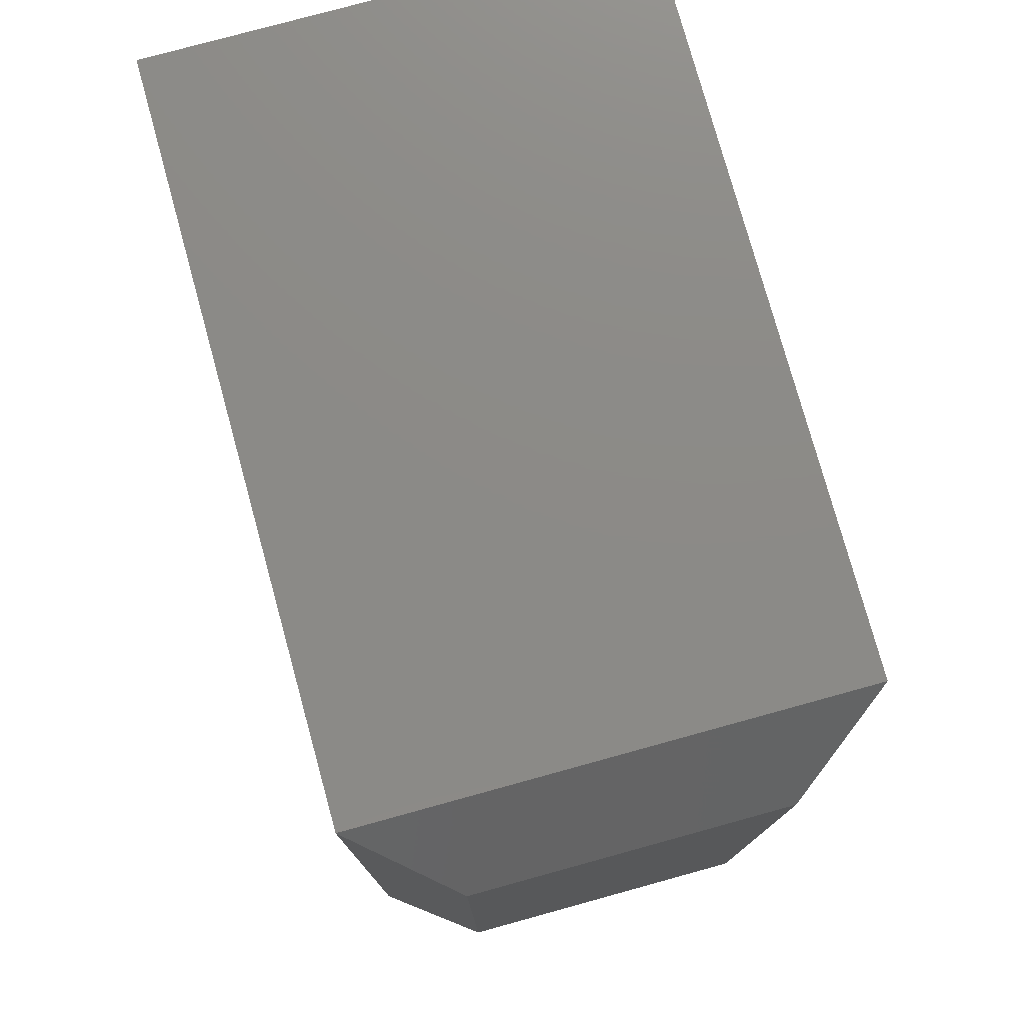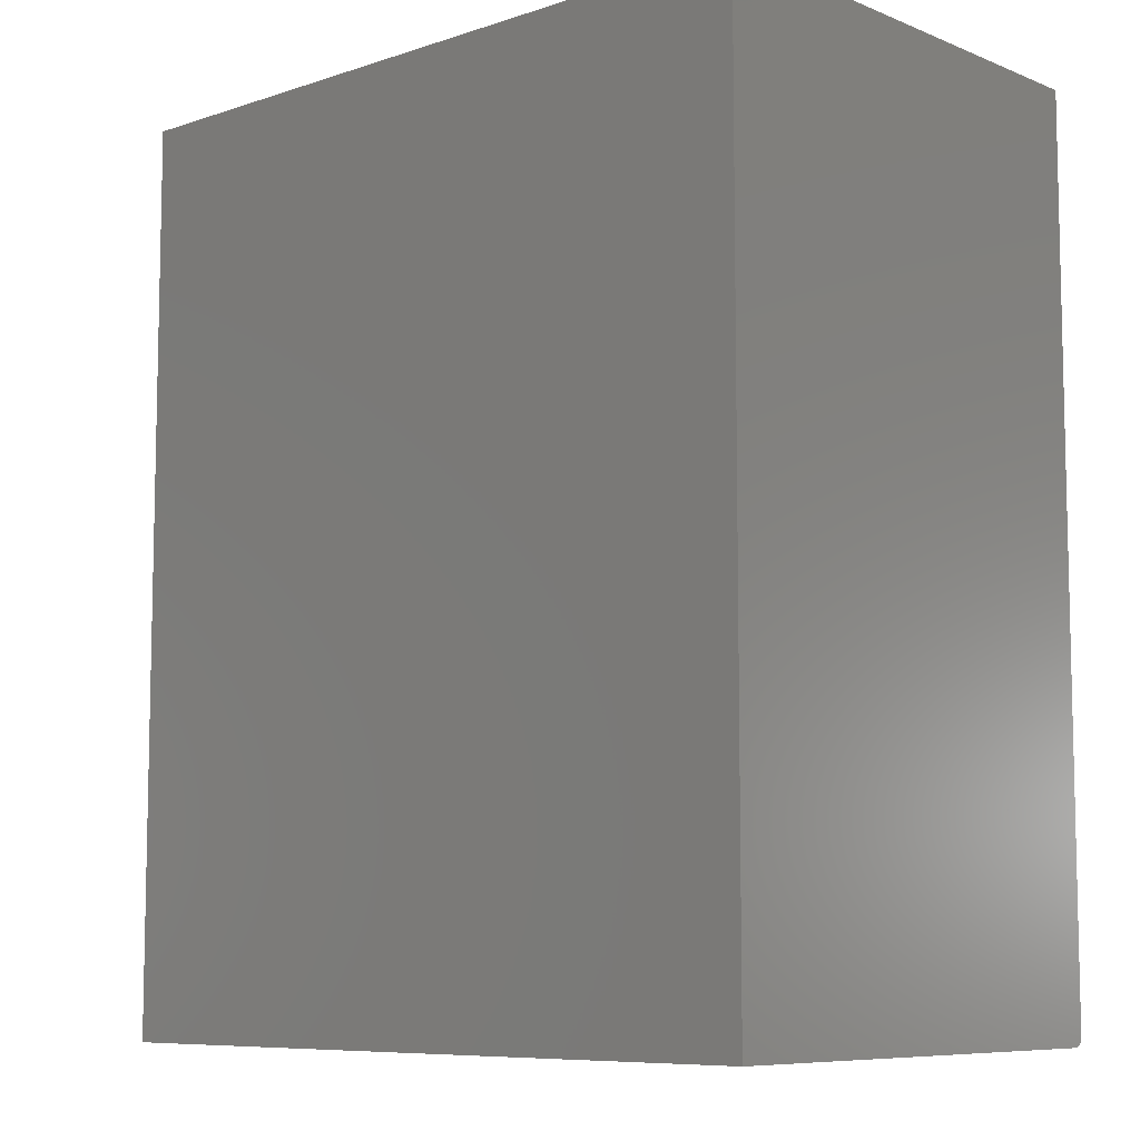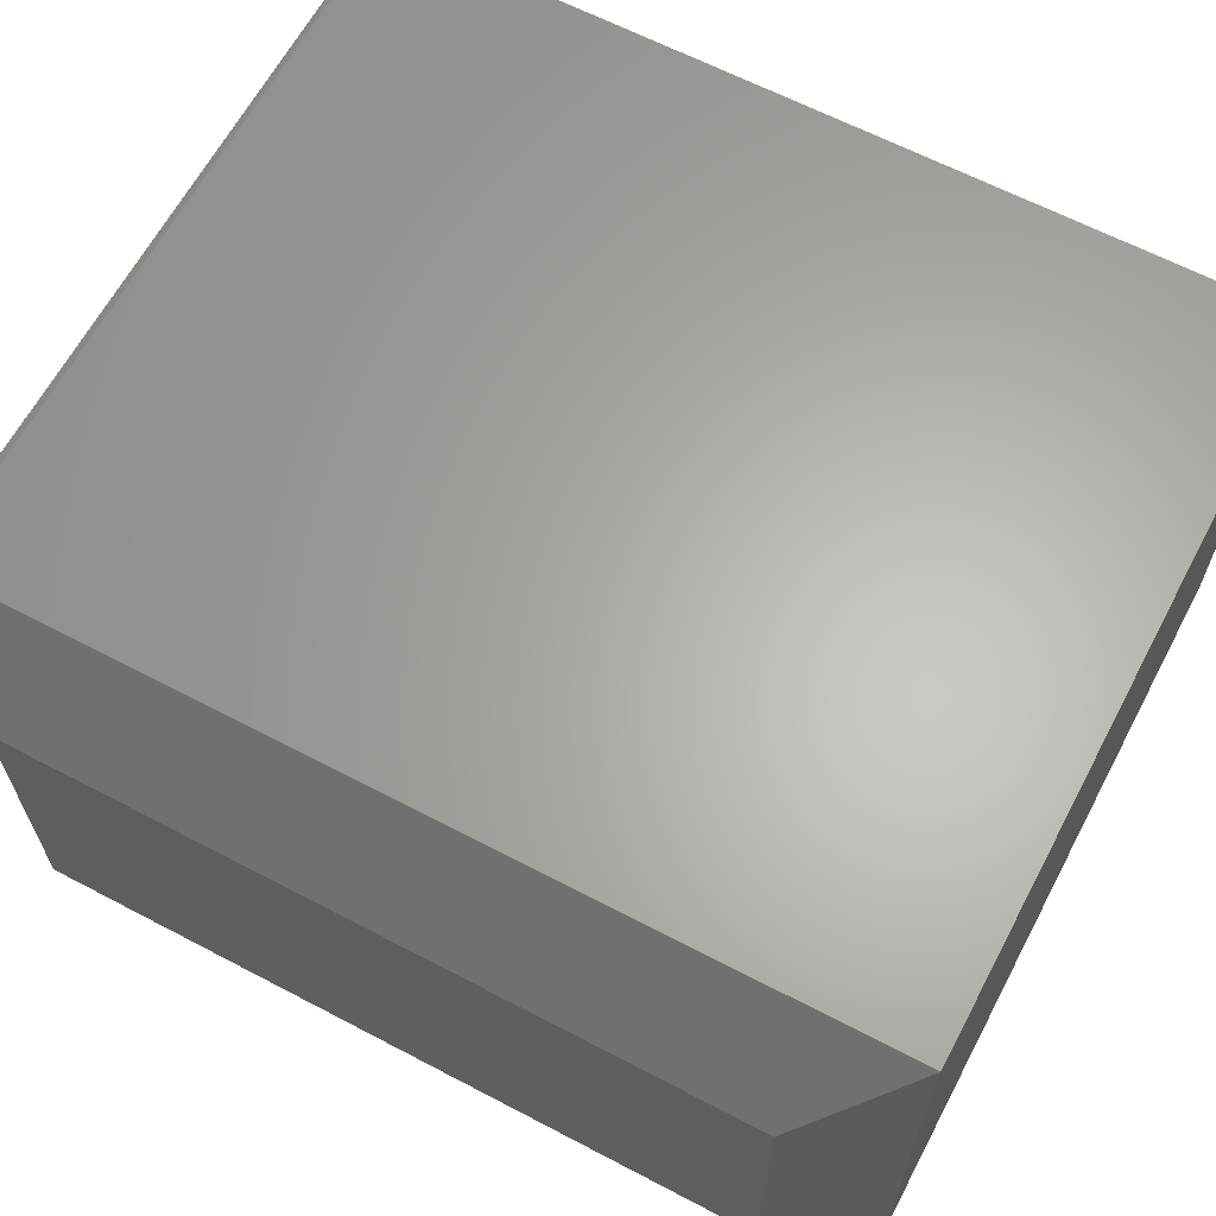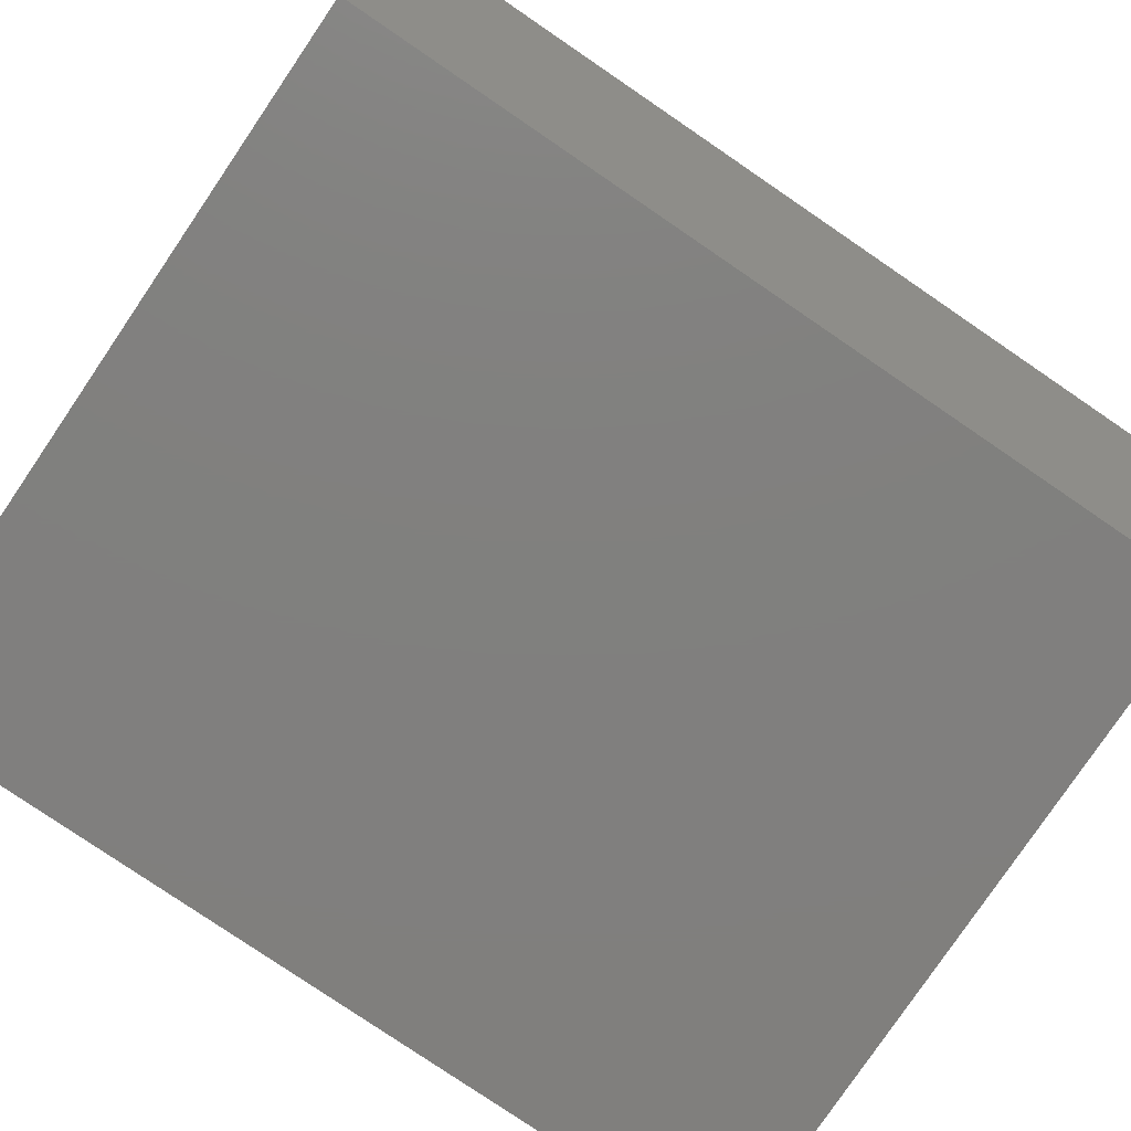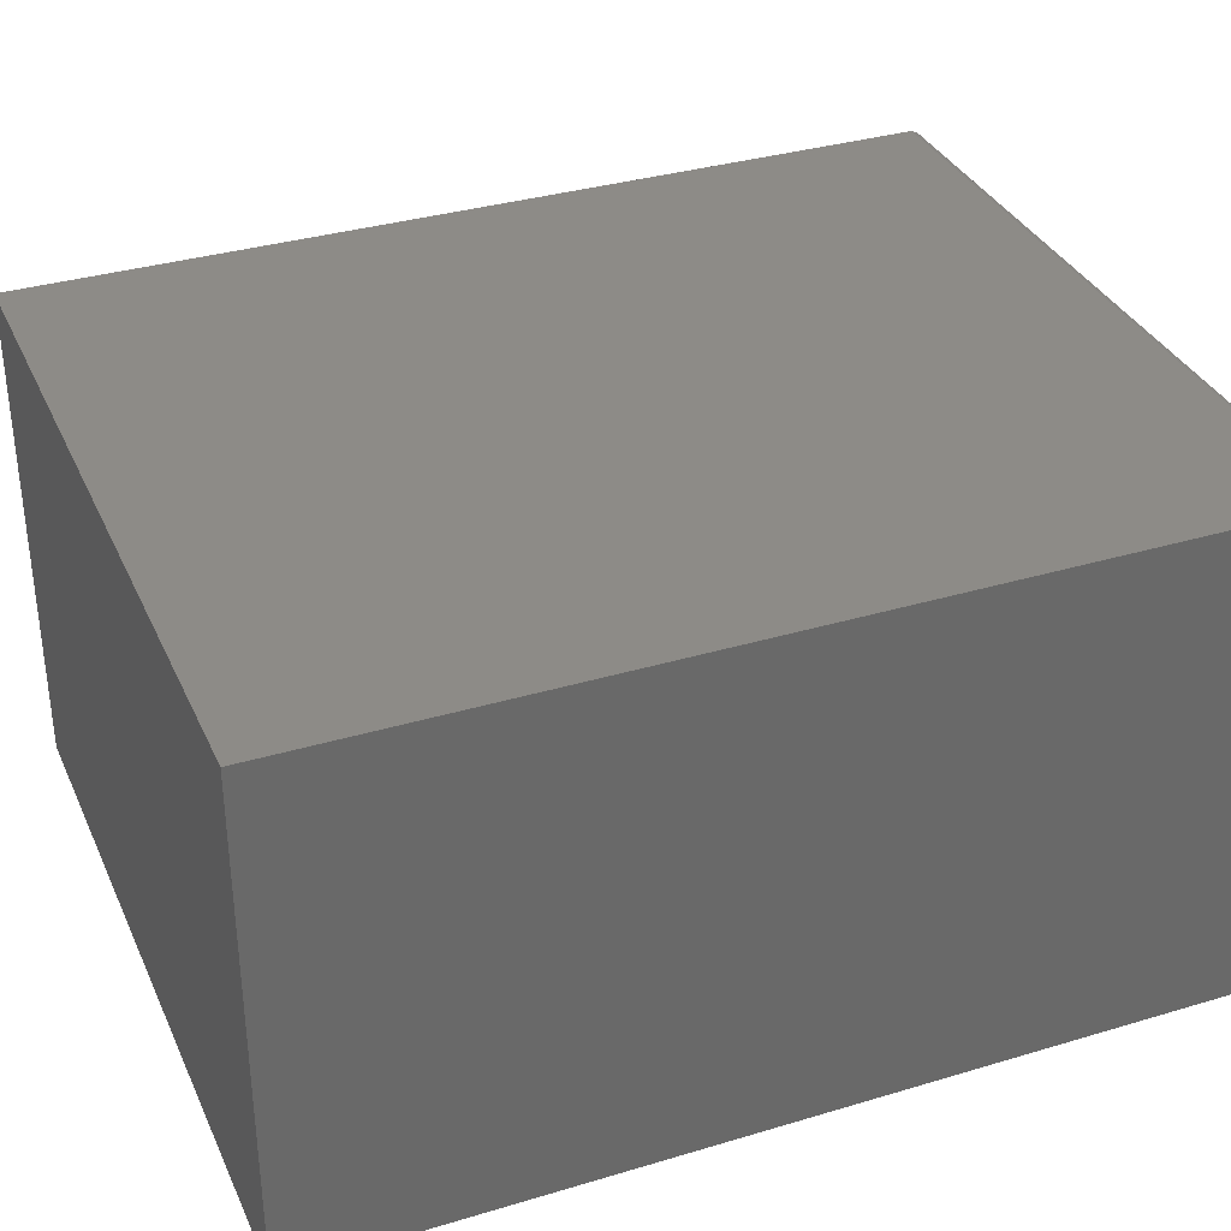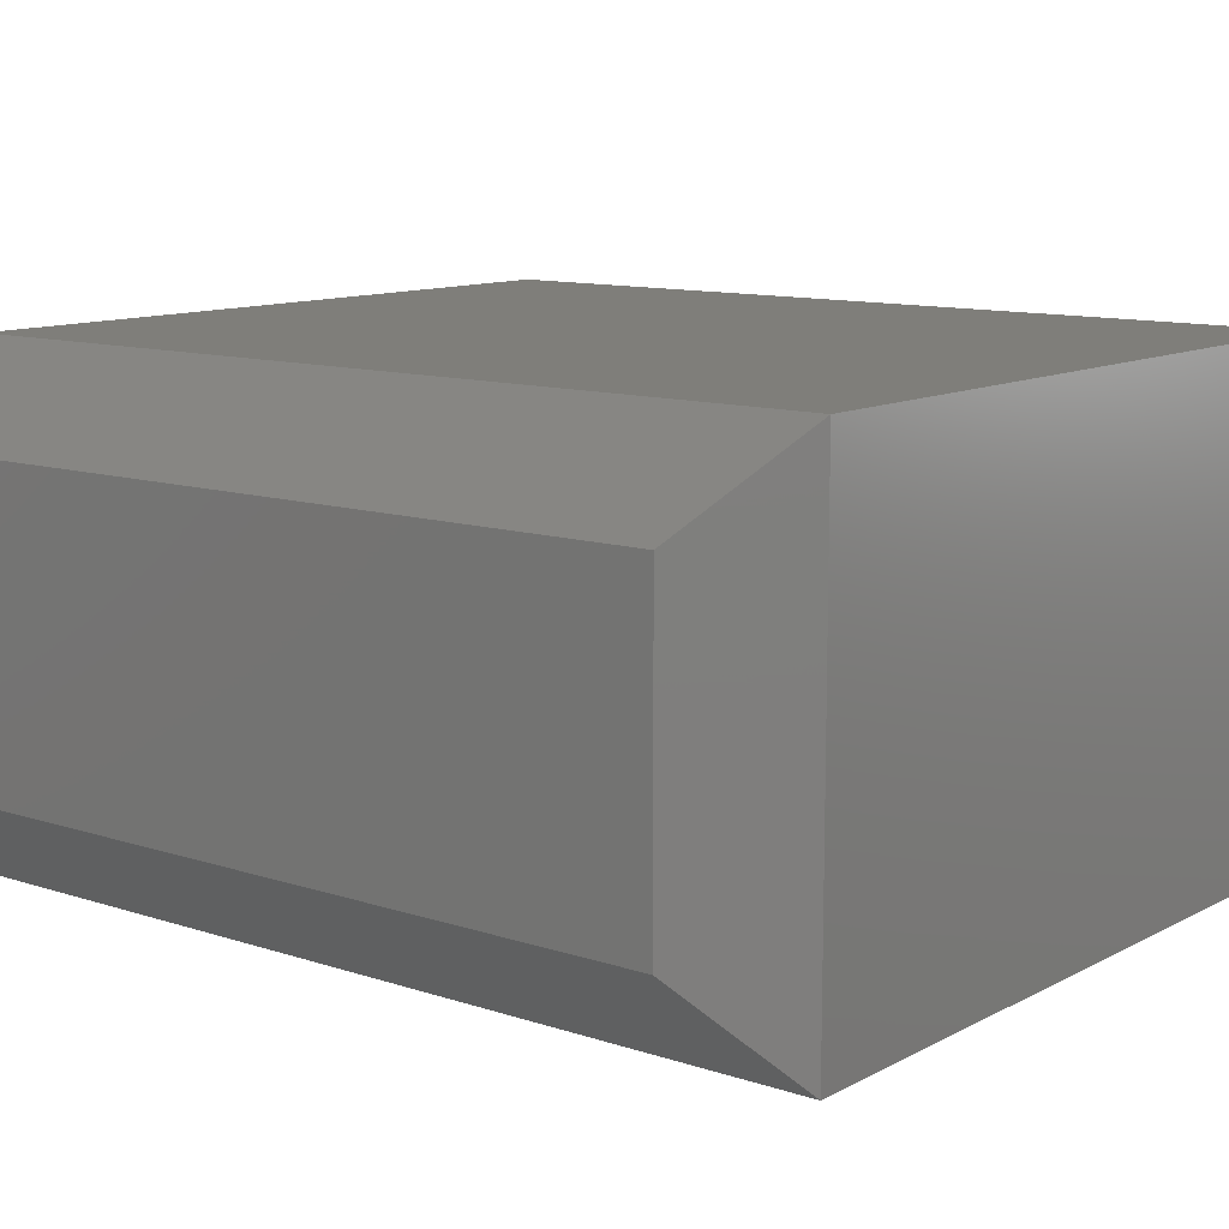
<metadata>
{"format":"stl","ext":"stl","renderer":"f3d","projection":"perspective","resolution":1024,"background":"white","views":[{"elev":77.3,"azim":-105.4,"up":"+Z"},{"elev":-8.1,"azim":42.3,"up":"+Z"},{"elev":63.8,"azim":-62.1,"up":"+Y"},{"elev":-79.9,"azim":-124.2,"up":"+Y"},{"elev":34.3,"azim":68.0,"up":"+Y"},{"elev":11.3,"azim":-51.4,"up":"+Y"}]}
</metadata>
<code>
# stl→obj: 23 verts, 42 faces
v -0.2734 0.2071 0.007812
v -0.2746 0.2038 0.001484
v -0.2737 0.2017 0.0003837
v -0.3359 0.1289 0.07812
v -0.2734 0.1993 0
v -0.2734 -0.2031 0
v -0.3359 -0.125 0.07812
v 0.3359 -0.2031 0
v 0.3359 0.1993 0
v 0.3359 0.2071 0.007812
v 0.3359 0.2071 0.75
v -0.2734 0.2071 0.75
v 0.3359 0.2036 0.001317
v 0.3359 0.2008 0.0001501
v 0.3359 0.2022 0.0005947
v 0.3359 -0.2031 0.75
v 0.3359 0.2048 0.002288
v 0.3359 0.2058 0.003472
v 0.3359 0.2065 0.004823
v 0.3359 0.2069 0.006288
v -0.3359 0.1289 0.6719
v -0.2734 -0.2031 0.75
v -0.3359 -0.125 0.6719
f 1 2 3
f 4 1 3
f 4 3 5
f 4 5 6
f 4 6 7
f 6 5 8
f 8 5 9
f 10 1 11
f 11 1 12
f 13 8 9
f 13 9 14
f 13 14 15
f 16 8 13
f 16 13 17
f 16 17 18
f 16 18 19
f 16 19 20
f 16 20 10
f 16 10 11
f 12 1 21
f 21 1 4
f 9 3 14
f 9 5 3
f 3 15 14
f 10 20 1
f 2 1 20
f 2 20 19
f 2 19 18
f 2 18 17
f 2 17 13
f 2 13 15
f 2 15 3
f 22 16 12
f 12 16 11
f 4 7 21
f 21 7 23
f 6 8 22
f 22 8 16
f 6 22 7
f 7 22 23
f 22 12 23
f 23 12 21

</code>
